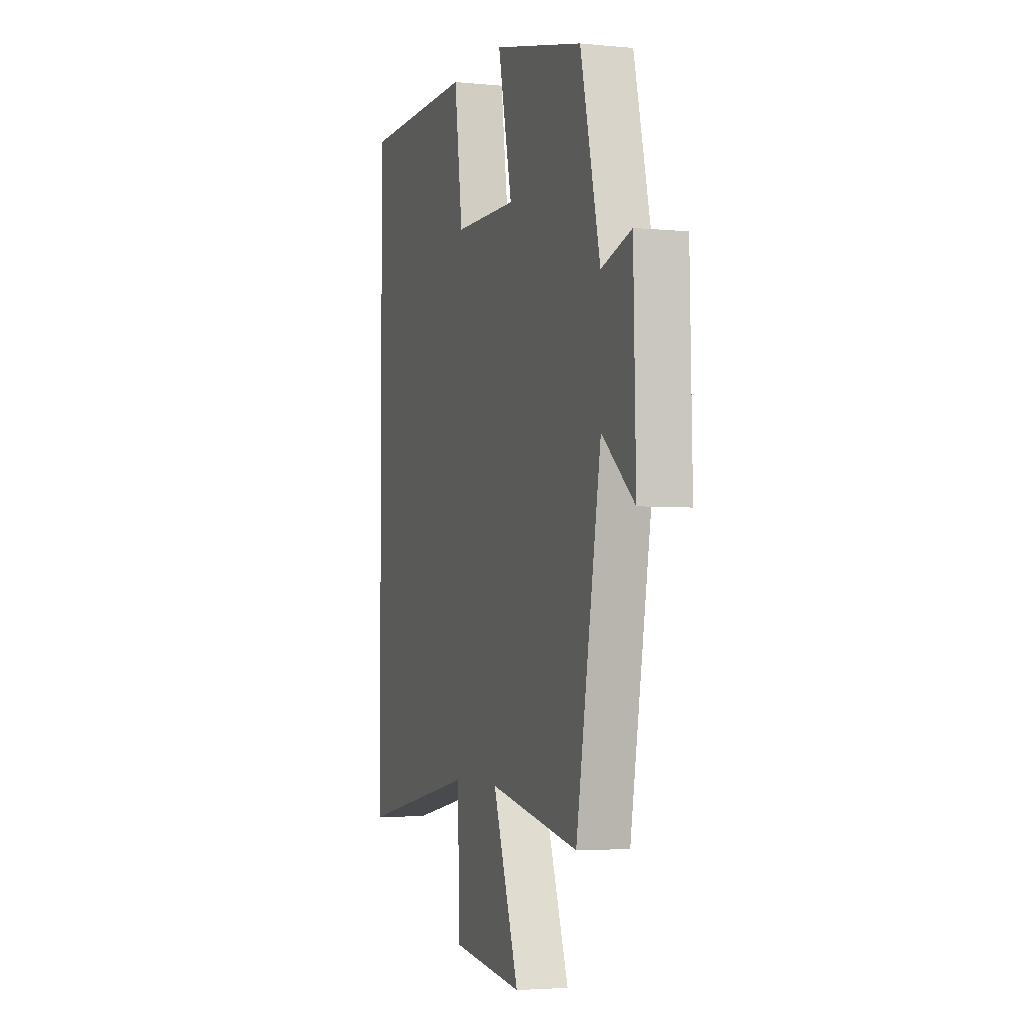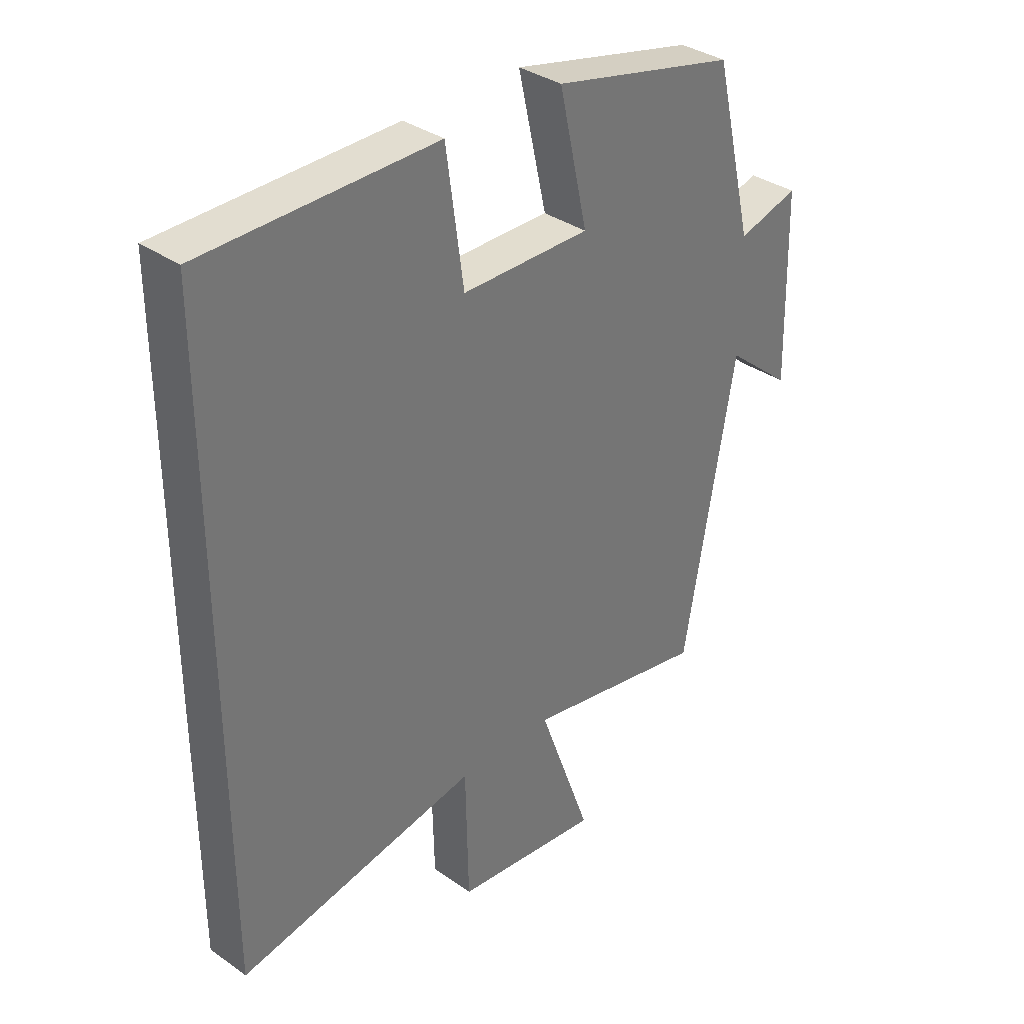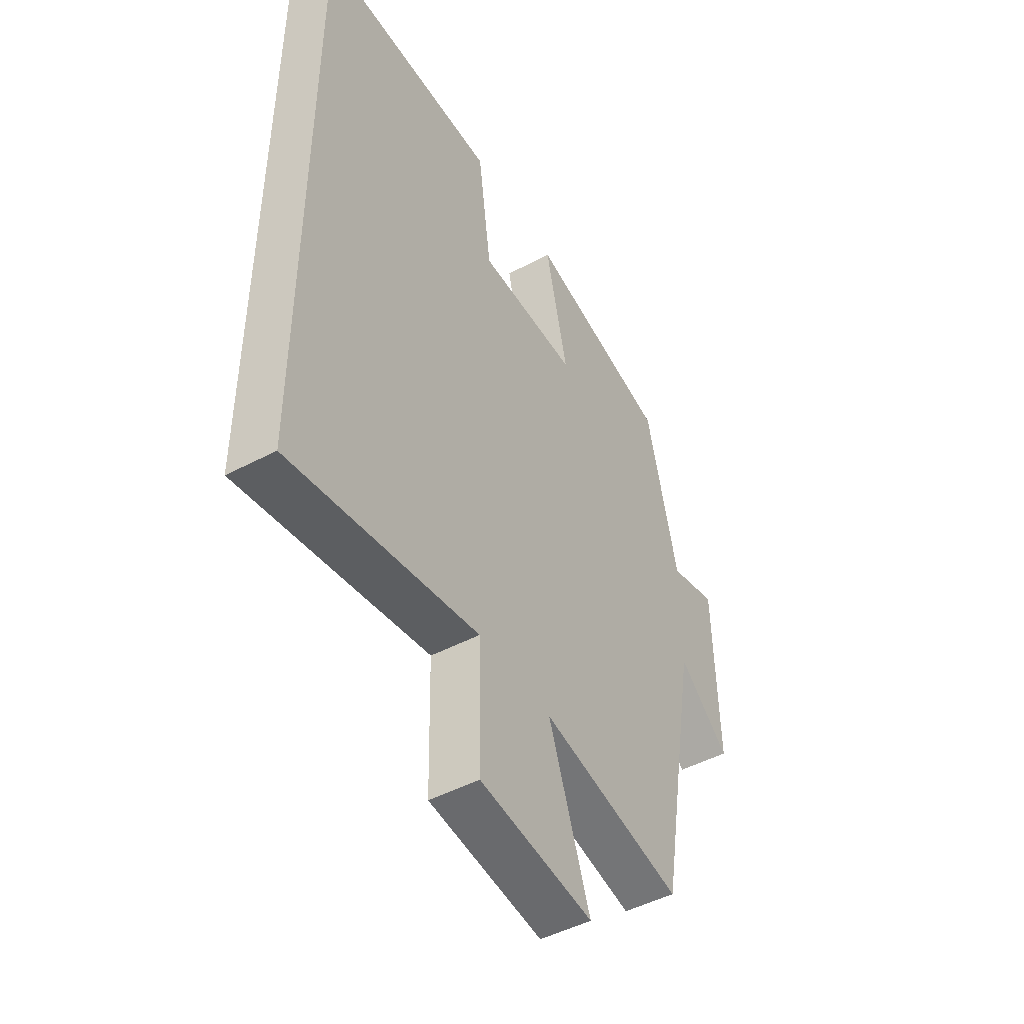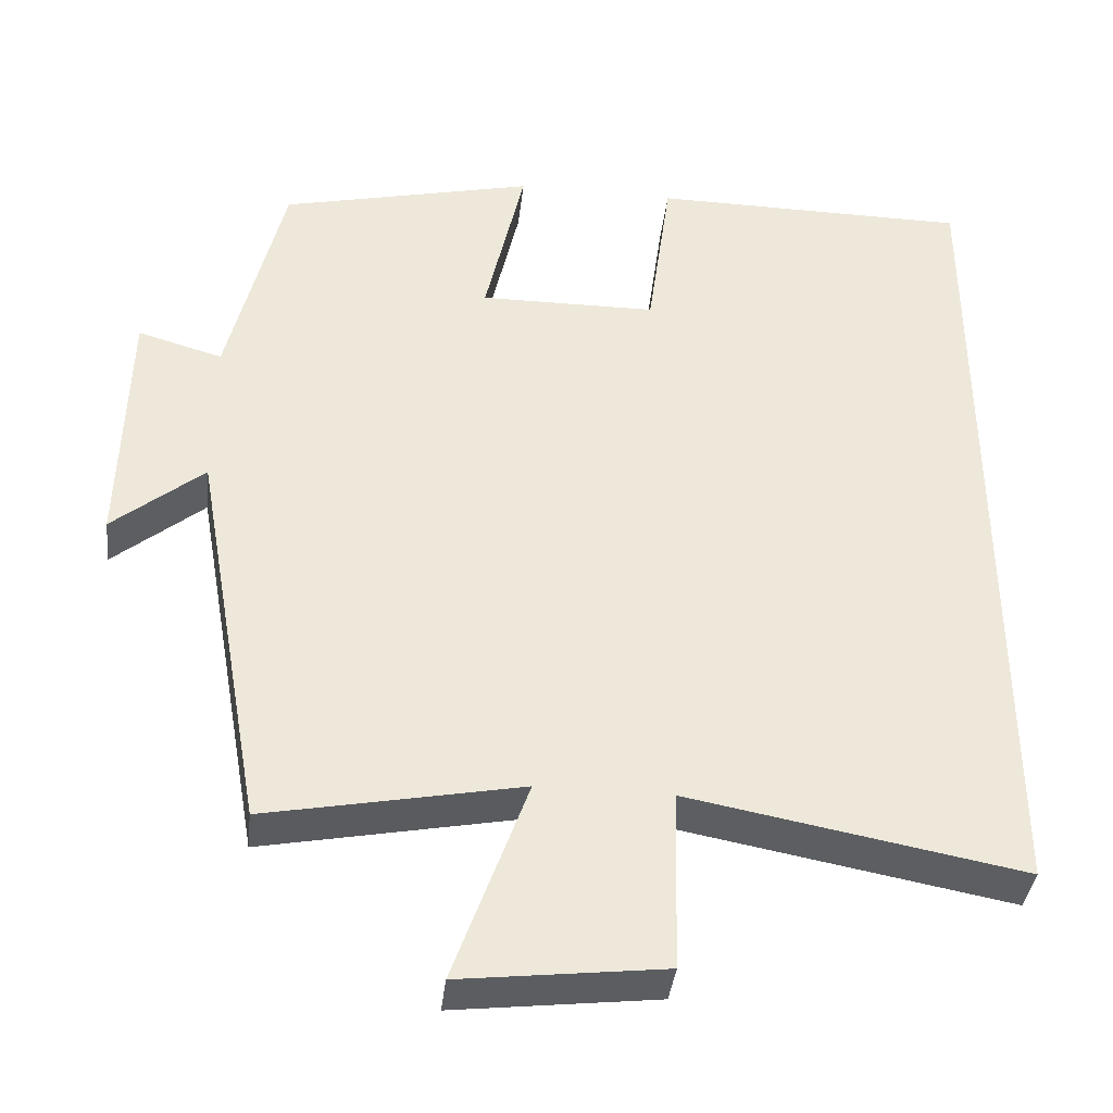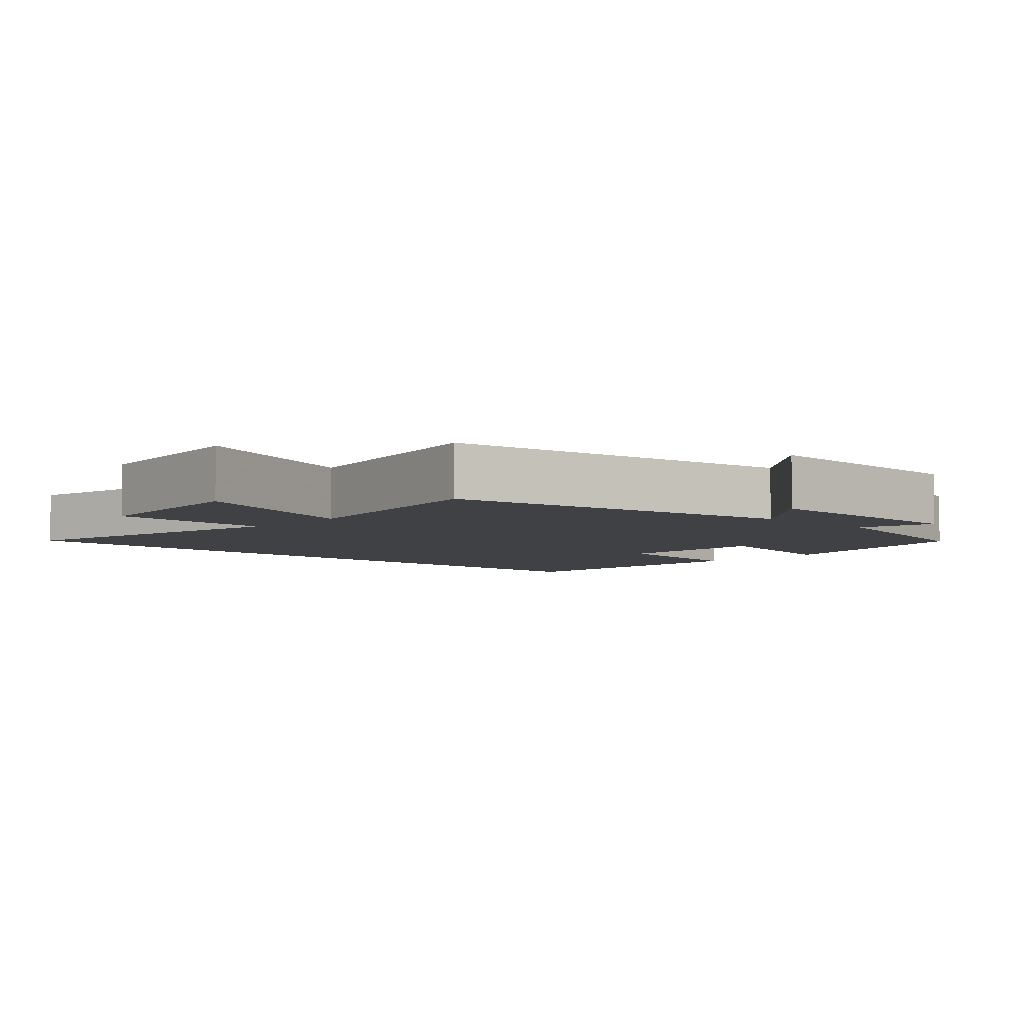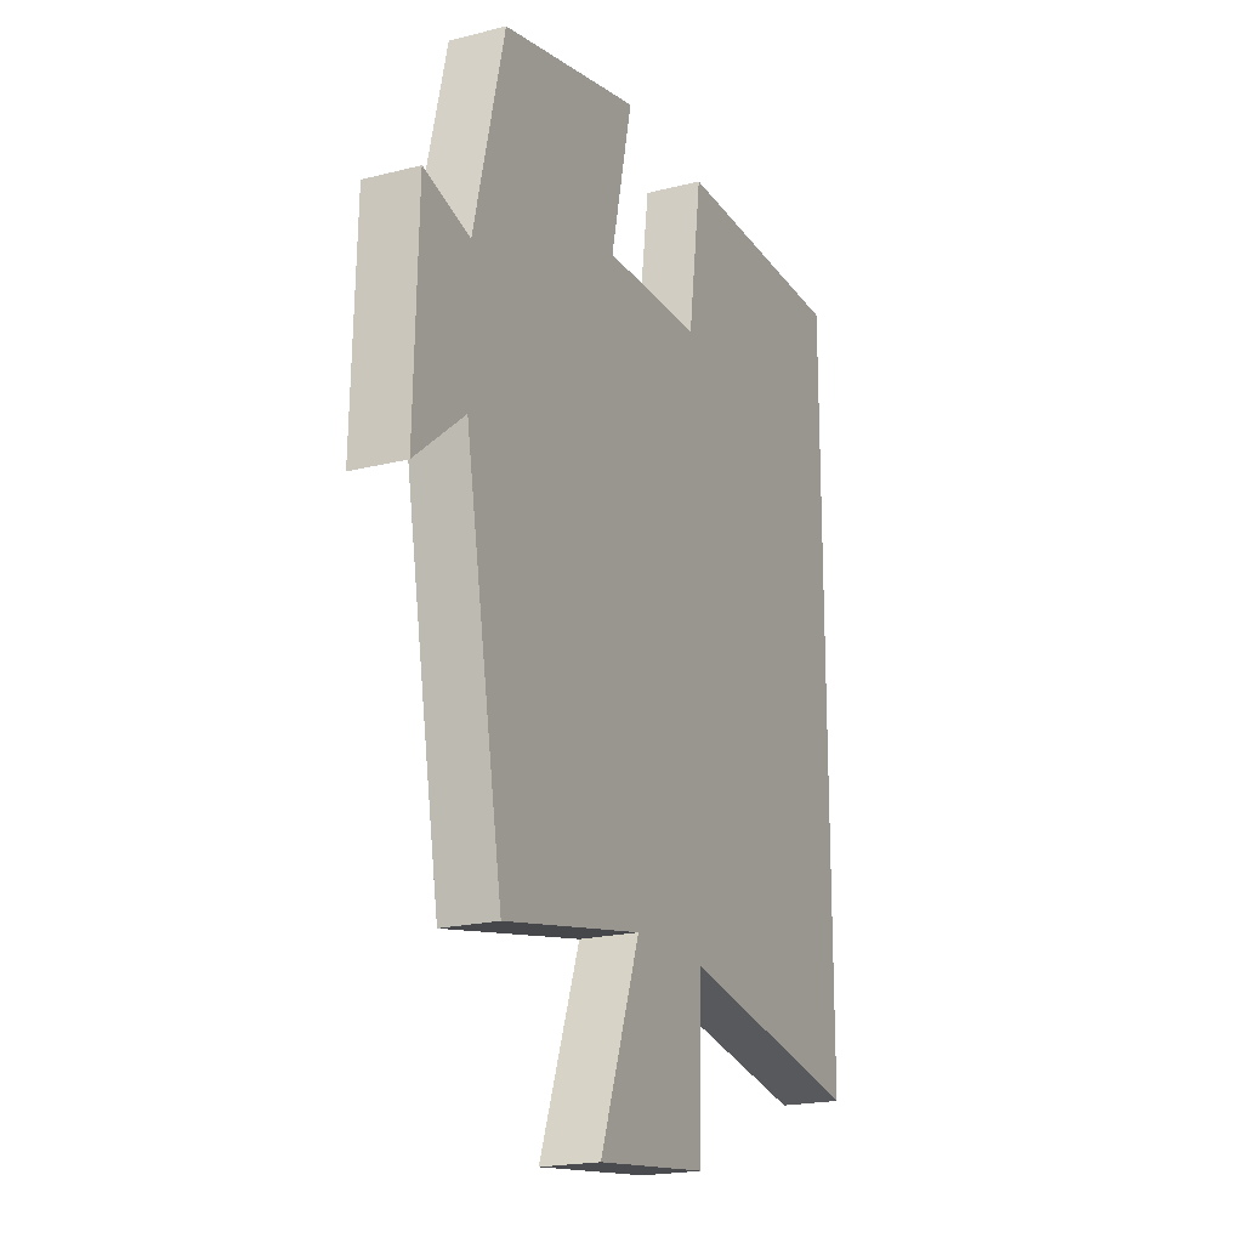
<metadata>
{"format":"obj","ext":"obj","renderer":"f3d","projection":"perspective","resolution":1024,"background":"white","views":[{"elev":-3.6,"azim":-108.3,"up":"+Z"},{"elev":35.1,"azim":132.9,"up":"+Z"},{"elev":-47.8,"azim":120.8,"up":"+Z"},{"elev":-38.5,"azim":-6.5,"up":"+Z"},{"elev":-5.3,"azim":-133.4,"up":"+Y"},{"elev":-20.3,"azim":-65.2,"up":"+Z"}]}
</metadata>
<code>
v 0.5 0.07 -0.578
v 0.078 0.07 -0.5
v 0.073 0.07 -0.729
v -0.183 0.07 -0.759
v -0.09 0.07 -0.5
v -0.411 0.07 -0.562
v -0.5 0.07 -0.062
v -0.615 0.07 -0.157
v -0.607 0.07 0.165
v -0.5 0.07 0.134
v -0.43 0.07 0.425
v -0.108 0.07 0.5
v -0.158 0.07 0.278
v 0.066 0.07 0.28
v 0.096 0.07 0.5
v 0.5 0.07 0.497
v 0.5 0 -0.578
v 0.078 0 -0.5
v 0.073 0 -0.729
v -0.183 0 -0.759
v -0.09 0 -0.5
v -0.411 0 -0.562
v -0.5 0 -0.062
v -0.615 0 -0.157
v -0.607 0 0.165
v -0.5 0 0.134
v -0.43 0 0.425
v -0.108 0 0.5
v -0.158 0 0.278
v 0.066 0 0.28
v 0.096 0 0.5
v 0.5 0 0.497
f 16 1 2
f 15 16 2
f 14 15 2
f 13 14 2 3
f 10 11 12 13
f 10 13 3
f 7 8 9 10
f 5 6 7 10
f 5 10 3
f 3 4 5
f 18 17 32
f 18 32 31
f 18 31 30
f 19 18 30 29
f 29 28 27 26
f 19 29 26
f 26 25 24 23
f 26 23 22 21
f 19 26 21
f 21 20 19
f 1 17 18 2
f 2 18 19 3
f 3 19 20 4
f 4 20 21 5
f 5 21 22 6
f 6 22 23 7
f 7 23 24 8
f 8 24 25 9
f 9 25 26 10
f 10 26 27 11
f 11 27 28 12
f 12 28 29 13
f 13 29 30 14
f 14 30 31 15
f 15 31 32 16
f 16 32 17 1

</code>
